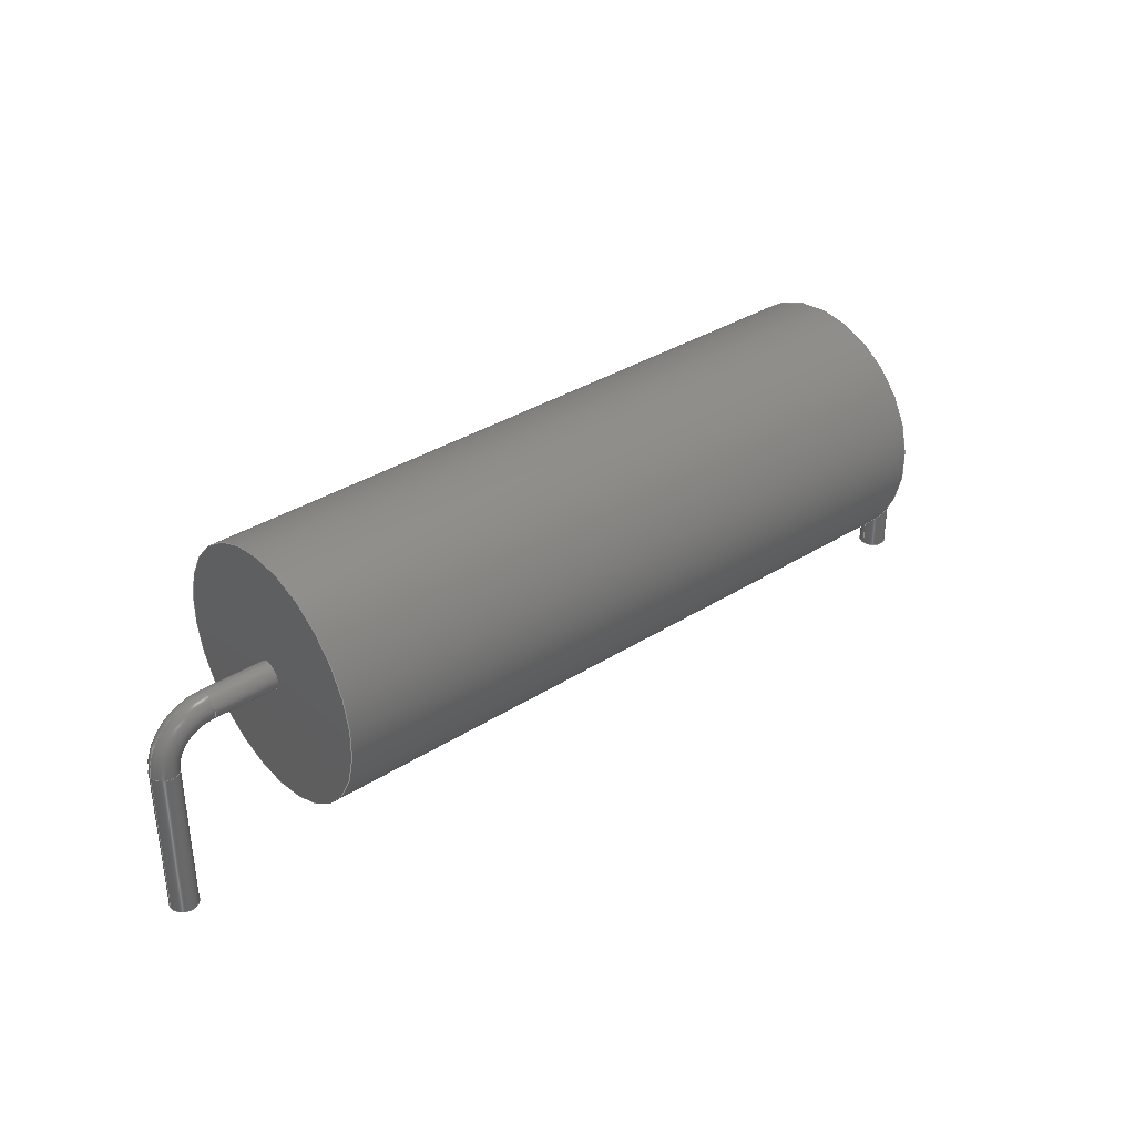
<metadata>
{"format":"step","ext":"step","renderer":"f3d","projection":"perspective","resolution":1024,"background":"white","views":[{"elev":35.4,"azim":-39.9,"up":"+Z"}]}
</metadata>
<code>
ISO-10303-21;
DATA;
#1=SHAPE_DEFINITION_REPRESENTATION(#2,#3);
#2=PRODUCT_DEFINITION_SHAPE('',$,#4);
#3=SHAPE_REPRESENTATION('',(#63,#118,#307,#19),#11);
#4=PRODUCT_DEFINITION('design','example product_definition',#6,#5);
#5=PRODUCT_DEFINITION_CONTEXT('3D Mechanical Parts',#10,'design');
#6=PRODUCT_DEFINITION_FORMATION('1','first version',#8);
#7=APPLICATION_PROTOCOL_DEFINITION('international standard','automotive_design',2003,#10);
#8=PRODUCT('product','part','',(#9));
#9=PRODUCT_CONTEXT('3D Mechanical Parts',#10,'mechanical');
#10=APPLICATION_CONTEXT('Core Data for Automotive Mechanical Design Process');
#11=(GEOMETRIC_REPRESENTATION_CONTEXT(3) GLOBAL_UNCERTAINTY_ASSIGNED_CONTEXT((#12)) GLOBAL_UNIT_ASSIGNED_CONTEXT((#13,#14,#18)) REPRESENTATION_CONTEXT('ID1','3D'));
#12=UNCERTAINTY_MEASURE_WITH_UNIT(LENGTH_MEASURE(1e-05),#13,'DISTANCE_ACCURACY_VALUE','Maximum model space distance between geometric entities at asserted connectivities');
#13=(LENGTH_UNIT() NAMED_UNIT(*) SI_UNIT(.MILLI.,.METRE.));
#14=(CONVERSION_BASED_UNIT('degree',#16) NAMED_UNIT(#15) PLANE_ANGLE_UNIT());
#15=DIMENSIONAL_EXPONENTS(0,0,0,0,0,0,0);
#16=MEASURE_WITH_UNIT(PLANE_ANGLE_MEASURE(0.01745),#17);
#17=(NAMED_UNIT(*) PLANE_ANGLE_UNIT() SI_UNIT($,.RADIAN.));
#18=(NAMED_UNIT(*) SI_UNIT($,.STERADIAN.) SOLID_ANGLE_UNIT());
#19=AXIS2_PLACEMENT_3D('',#20,#21,#22);
#20=CARTESIAN_POINT('',(0,0,0));
#21=DIRECTION('',(0,0,1));
#22=DIRECTION('',(1,0,0));
#23=MECHANICAL_DESIGN_GEOMETRIC_PRESENTATION_REPRESENTATION($,(#115,#116,#117,#120,#146,#177,#195,#229,#247,#278,#296,#309,#335,#366,#384,#418,#436,#467,#485),#11);
#24=PRODUCT_CATEGORY_RELATIONSHIP('','',#25,#26);
#25=PRODUCT_CATEGORY('part','');
#26=PRODUCT_RELATED_PRODUCT_CATEGORY('','',(#8));
#27=PRESENTATION_STYLE_ASSIGNMENT((#28,#33));
#28=SURFACE_STYLE_USAGE(.BOTH.,#29);
#29=SURFACE_SIDE_STYLE('',(#30));
#30=SURFACE_STYLE_FILL_AREA(#31);
#31=FILL_AREA_STYLE('',(#32));
#32=FILL_AREA_STYLE_COLOUR('',#34);
#33=CURVE_STYLE('',#35,POSITIVE_LENGTH_MEASURE(0.1),#34);
#34=COLOUR_RGB('Aluminum',0.725,0.725,0.725);
#35=DRAUGHTING_PRE_DEFINED_CURVE_FONT('continuous');
#36=PRESENTATION_STYLE_ASSIGNMENT((#37,#42));
#37=SURFACE_STYLE_USAGE(.BOTH.,#38);
#38=SURFACE_SIDE_STYLE('',(#39));
#39=SURFACE_STYLE_FILL_AREA(#40);
#40=FILL_AREA_STYLE('',(#41));
#41=FILL_AREA_STYLE_COLOUR('',#43);
#42=CURVE_STYLE('',#44,POSITIVE_LENGTH_MEASURE(0.1),#43);
#43=COLOUR_RGB('Black',0.196,0.196,0.196);
#44=DRAUGHTING_PRE_DEFINED_CURVE_FONT('continuous');
#45=PRESENTATION_STYLE_ASSIGNMENT((#46,#51));
#46=SURFACE_STYLE_USAGE(.BOTH.,#47);
#47=SURFACE_SIDE_STYLE('',(#48));
#48=SURFACE_STYLE_FILL_AREA(#49);
#49=FILL_AREA_STYLE('',(#50));
#50=FILL_AREA_STYLE_COLOUR('',#52);
#51=CURVE_STYLE('',#53,POSITIVE_LENGTH_MEASURE(0.1),#52);
#52=COLOUR_RGB('Pin1Axial',0.98,0.706,0.176);
#53=DRAUGHTING_PRE_DEFINED_CURVE_FONT('continuous');
#54=PRESENTATION_STYLE_ASSIGNMENT((#55,#60));
#55=SURFACE_STYLE_USAGE(.BOTH.,#56);
#56=SURFACE_SIDE_STYLE('',(#57));
#57=SURFACE_STYLE_FILL_AREA(#58);
#58=FILL_AREA_STYLE('',(#59));
#59=FILL_AREA_STYLE_COLOUR('',#61);
#60=CURVE_STYLE('',#62,POSITIVE_LENGTH_MEASURE(0.1),#61);
#61=COLOUR_RGB('HeatTab',0.588,0.588,0.588);
#62=DRAUGHTING_PRE_DEFINED_CURVE_FONT('continuous');
#63=MANIFOLD_SOLID_BREP($,#64);
#64=CLOSED_SHELL('',(#65,#66,#67));
#65=ADVANCED_FACE($,(#71,#70),#88,.T.);
#66=ADVANCED_FACE($,(#72),#68,.F.);
#67=ADVANCED_FACE($,(#73),#69,.T.);
#68=PLANE($,#93);
#69=PLANE($,#94);
#70=FACE_BOUND($,#75,.T.);
#71=FACE_OUTER_BOUND($,#74,.T.);
#72=FACE_OUTER_BOUND($,#76,.T.);
#73=FACE_OUTER_BOUND($,#77,.T.);
#74=EDGE_LOOP($,(#84));
#75=EDGE_LOOP($,(#85));
#76=EDGE_LOOP($,(#86));
#77=EDGE_LOOP($,(#87));
#78=CIRCLE($,#91,4.381);
#79=CIRCLE($,#92,4.381);
#80=VERTEX_POINT('',#109);
#81=VERTEX_POINT('',#111);
#82=EDGE_CURVE($,#80,#80,#78,.T.);
#83=EDGE_CURVE($,#81,#81,#79,.T.);
#84=ORIENTED_EDGE($,*,*,#82,.F.);
#85=ORIENTED_EDGE($,*,*,#83,.F.);
#86=ORIENTED_EDGE($,*,*,#83,.T.);
#87=ORIENTED_EDGE($,*,*,#82,.T.);
#88=CYLINDRICAL_SURFACE($,#90,4.381);
#89=AXIS2_PLACEMENT_3D('placement',#107,#95,#96);
#90=AXIS2_PLACEMENT_3D($,#108,#97,#98);
#91=AXIS2_PLACEMENT_3D($,#110,#99,#100);
#92=AXIS2_PLACEMENT_3D($,#112,#101,#102);
#93=AXIS2_PLACEMENT_3D($,#113,#103,#104);
#94=AXIS2_PLACEMENT_3D($,#114,#105,#106);
#95=DIRECTION('axis',(0,1,0));
#96=DIRECTION('refdir',(0,0,1));
#97=DIRECTION('',(-1,0,0));
#98=DIRECTION('',(0,0,1));
#99=DIRECTION('',(-1,0,0));
#100=DIRECTION('',(0,0,1));
#101=DIRECTION('',(1,0,0));
#102=DIRECTION('',(0,0,1));
#103=DIRECTION('',(-1,0,0));
#104=DIRECTION('',(0,1,0));
#105=DIRECTION('',(-1,0,0));
#106=DIRECTION('',(0,1,0));
#107=CARTESIAN_POINT('',(0,0,0));
#108=CARTESIAN_POINT('',(27.81,0,4.382));
#109=CARTESIAN_POINT('',(3.937,0,0));
#110=CARTESIAN_POINT('',(3.937,0,4.382));
#111=CARTESIAN_POINT('',(27.81,0,0));
#112=CARTESIAN_POINT('',(27.81,0,4.382));
#113=CARTESIAN_POINT('',(27.81,0,4.382));
#114=CARTESIAN_POINT('',(3.937,0,4.382));
#115=STYLED_ITEM('color',(#36),#65);
#116=STYLED_ITEM('color',(#36),#66);
#117=STYLED_ITEM('color',(#36),#67);
#118=MANIFOLD_SOLID_BREP($,#119);
#119=CLOSED_SHELL('',(#121,#147,#178,#196,#230,#248,#279,#297));
#120=STYLED_ITEM('color',(#27),#121);
#121=ADVANCED_FACE($,(#127),#122,.T.);
#122=PLANE($,#123);
#123=AXIS2_PLACEMENT_3D($,#124,#125,#126);
#124=CARTESIAN_POINT('',(3.937,0,4.382));
#125=DIRECTION('',(1,0,0));
#126=DIRECTION('',(0,1,0));
#127=FACE_OUTER_BOUND($,#128,.T.);
#128=EDGE_LOOP($,(#139, #145));
#129=CARTESIAN_POINT('',(3.937,0,4.864));
#130=VERTEX_POINT('',#129);
#131=CARTESIAN_POINT('',(3.937,0,3.899));
#132=VERTEX_POINT('',#131);
#133=EDGE_CURVE($,#130,#132,#134,.T.);
#134=CIRCLE($,#136,0.4826);
#135=CARTESIAN_POINT('',(3.937,0,4.382));
#136=AXIS2_PLACEMENT_3D($,#135,#137,#138);
#137=DIRECTION('',(-1,0,0));
#138=DIRECTION('',(0,0,1));
#139=ORIENTED_EDGE('',*,*,#133,.F.);
#140=EDGE_CURVE($,#132,#130,#141,.T.);
#141=CIRCLE($,#142,0.4826);
#142=AXIS2_PLACEMENT_3D($,#135,#143,#144);
#143=DIRECTION('',(-1,0,0));
#144=DIRECTION('',(0,0,1));
#145=ORIENTED_EDGE('',*,*,#140,.F.);
#146=STYLED_ITEM('color',(#27),#147);
#147=ADVANCED_FACE($,(#153),#148,.T.);
#148=CYLINDRICAL_SURFACE($,#149,0.4826);
#149=AXIS2_PLACEMENT_3D($,#150,#151,#152);
#150=CARTESIAN_POINT('',(1.689,0,4.382));
#151=DIRECTION('',(1,0,0));
#152=DIRECTION('',(0,-1,0));
#153=FACE_OUTER_BOUND($,#154,.T.);
#154=EDGE_LOOP($,(#161, #170, #175, #176));
#155=CARTESIAN_POINT('',(1.689,0,3.899));
#156=VERTEX_POINT('',#155);
#157=EDGE_CURVE('',#156,#132,#158,.T.);
#158=LINE('',#155,#159);
#159=VECTOR('',#160,2.248);
#160=DIRECTION('',(1,0,0));
#161=ORIENTED_EDGE('',*,*,#157,.F.);
#162=CARTESIAN_POINT('',(1.689,0,4.864));
#163=VERTEX_POINT('',#162);
#164=EDGE_CURVE($,#163,#156,#165,.T.);
#165=CIRCLE($,#167,0.4826);
#166=CARTESIAN_POINT('',(1.689,0,4.382));
#167=AXIS2_PLACEMENT_3D($,#166,#168,#169);
#168=DIRECTION('',(-1,0,0));
#169=DIRECTION('',(0,0,1));
#170=ORIENTED_EDGE('',*,*,#164,.F.);
#171=EDGE_CURVE('',#130,#163,#172,.T.);
#172=LINE('',#129,#173);
#173=VECTOR('',#174,2.248);
#174=DIRECTION('',(-1,0,0));
#175=ORIENTED_EDGE('',*,*,#171,.F.);
#176=ORIENTED_EDGE('',*,*,#133,.T.);
#177=STYLED_ITEM('color',(#27),#178);
#178=ADVANCED_FACE($,(#184),#179,.T.);
#179=CYLINDRICAL_SURFACE($,#180,0.4826);
#180=AXIS2_PLACEMENT_3D($,#181,#182,#183);
#181=CARTESIAN_POINT('',(1.689,0,4.382));
#182=DIRECTION('',(1,0,0));
#183=DIRECTION('',(0,-1,0));
#184=FACE_OUTER_BOUND($,#185,.T.);
#185=EDGE_LOOP($,(#186, #187, #188, #194));
#186=ORIENTED_EDGE('',*,*,#157,.T.);
#187=ORIENTED_EDGE('',*,*,#140,.T.);
#188=ORIENTED_EDGE('',*,*,#171,.T.);
#189=EDGE_CURVE($,#156,#163,#190,.T.);
#190=CIRCLE($,#191,0.4826);
#191=AXIS2_PLACEMENT_3D($,#166,#192,#193);
#192=DIRECTION('',(-1,0,0));
#193=DIRECTION('',(0,0,-1));
#194=ORIENTED_EDGE('',*,*,#189,.F.);
#195=STYLED_ITEM('color',(#27),#196);
#196 = ADVANCED_FACE ( '', ( #202 ), #197, .T. ) ;
#197 = TOROIDAL_SURFACE ( '', #198, 1.689, 0.4826 ) ;
#198 = AXIS2_PLACEMENT_3D ( '', #199, #200, #201 ) ;
#199 = CARTESIAN_POINT ( '',  ( 1.689,0,2.692 ) ) ;
#200 = DIRECTION ( '',  ( 0,1,0 ) ) ;
#201 = DIRECTION ( '',  ( 0, 0, -1 ) ) ;
#202 = FACE_OUTER_BOUND ( '', #203, .T. ) ;
#203 = EDGE_LOOP ( '', ( #204, #213, #222, #228 ) ) ;
#204=ORIENTED_EDGE('',*,*,#164,.T.);
#205=CARTESIAN_POINT('',(0.483,0,2.692));
#206=VERTEX_POINT('',#205);
#207=EDGE_CURVE($,#206,#156,#208,.T.);
#208=CIRCLE($,#210,1.206);
#209=CARTESIAN_POINT('',(1.689,0,2.692));
#210=AXIS2_PLACEMENT_3D($,#209,#211,#212);
#211=DIRECTION('',(0,1,0));
#212=DIRECTION('',(-1,0,0));
#213=ORIENTED_EDGE('',*,*,#207,.F.);
#214=CARTESIAN_POINT('',(-0.483,0,2.692));
#215=VERTEX_POINT('',#214);
#216=EDGE_CURVE($,#215,#206,#217,.T.);
#217=CIRCLE($,#219,0.4826);
#218=CARTESIAN_POINT('',(0,0,2.692));
#219=AXIS2_PLACEMENT_3D($,#218,#220,#221);
#220=DIRECTION('',(0,0,-1));
#221=DIRECTION('',(1,0,0));
#222=ORIENTED_EDGE('',*,*,#216,.F.);
#223=EDGE_CURVE($,#163,#215,#224,.T.);
#224=CIRCLE($,#225,2.172);
#225=AXIS2_PLACEMENT_3D($,#209,#226,#227);
#226=DIRECTION('',(0,-1,0));
#227=DIRECTION('',(-1,0,0));
#228=ORIENTED_EDGE('',*,*,#223,.F.);
#229=STYLED_ITEM('color',(#27),#230);
#230 = ADVANCED_FACE ( '', ( #236 ), #231, .T. ) ;
#231 = TOROIDAL_SURFACE ( '', #232, 1.689, 0.4826 ) ;
#232 = AXIS2_PLACEMENT_3D ( '', #233, #234, #235 ) ;
#233 = CARTESIAN_POINT ( '',  ( 1.689,0,2.692 ) ) ;
#234 = DIRECTION ( '',  ( 0,-1,0 ) ) ;
#235 = DIRECTION ( '',  ( 0, 0, 1 ) ) ;
#236 = FACE_OUTER_BOUND ( '', #237, .T. ) ;
#237 = EDGE_LOOP ( '', ( #243, #244, #245, #246 ) ) ;
#238=EDGE_CURVE($,#206,#215,#239,.T.);
#239=CIRCLE($,#240,0.4826);
#240=AXIS2_PLACEMENT_3D($,#218,#241,#242);
#241=DIRECTION('',(0,0,-1));
#242=DIRECTION('',(1,0,0));
#243=ORIENTED_EDGE('',*,*,#238,.F.);
#244=ORIENTED_EDGE('',*,*,#207,.T.);
#245=ORIENTED_EDGE('',*,*,#189,.T.);
#246=ORIENTED_EDGE('',*,*,#223,.T.);
#247=STYLED_ITEM('color',(#27),#248);
#248=ADVANCED_FACE($,(#254),#249,.T.);
#249=CYLINDRICAL_SURFACE($,#250,0.4826);
#250=AXIS2_PLACEMENT_3D($,#251,#252,#253);
#251=CARTESIAN_POINT('',(0,0,-2.794));
#252=DIRECTION('',(0,0,1));
#253=DIRECTION('',(0,-1,0));
#254=FACE_OUTER_BOUND($,#255,.T.);
#255=EDGE_LOOP($,(#262, #271, #276, #277));
#256=CARTESIAN_POINT('',(0.483,0,-2.794));
#257=VERTEX_POINT('',#256);
#258=EDGE_CURVE('',#257,#206,#259,.T.);
#259=LINE('',#256,#260);
#260=VECTOR('',#261,5.486);
#261=DIRECTION('',(0,0,1));
#262=ORIENTED_EDGE('',*,*,#258,.F.);
#263=CARTESIAN_POINT('',(-0.483,0,-2.794));
#264=VERTEX_POINT('',#263);
#265=EDGE_CURVE($,#264,#257,#266,.T.);
#266=CIRCLE($,#268,0.4826);
#267=CARTESIAN_POINT('',(0,0,-2.794));
#268=AXIS2_PLACEMENT_3D($,#267,#269,#270);
#269=DIRECTION('',(0,0,-1));
#270=DIRECTION('',(-1,0,0));
#271=ORIENTED_EDGE('',*,*,#265,.F.);
#272=EDGE_CURVE('',#215,#264,#273,.T.);
#273=LINE('',#214,#274);
#274=VECTOR('',#275,5.486);
#275=DIRECTION('',(0,0,-1));
#276=ORIENTED_EDGE('',*,*,#272,.F.);
#277=ORIENTED_EDGE('',*,*,#216,.T.);
#278=STYLED_ITEM('color',(#27),#279);
#279=ADVANCED_FACE($,(#285),#280,.T.);
#280=CYLINDRICAL_SURFACE($,#281,0.4826);
#281=AXIS2_PLACEMENT_3D($,#282,#283,#284);
#282=CARTESIAN_POINT('',(0,0,-2.794));
#283=DIRECTION('',(0,0,1));
#284=DIRECTION('',(0,-1,0));
#285=FACE_OUTER_BOUND($,#286,.T.);
#286=EDGE_LOOP($,(#287, #293, #294, #295));
#287=ORIENTED_EDGE('',*,*,#272,.T.);
#288=EDGE_CURVE($,#257,#264,#289,.T.);
#289=CIRCLE($,#290,0.4826);
#290=AXIS2_PLACEMENT_3D($,#267,#291,#292);
#291=DIRECTION('',(0,0,-1));
#292=DIRECTION('',(-1,0,0));
#293=ORIENTED_EDGE('',*,*,#288,.F.);
#294=ORIENTED_EDGE('',*,*,#258,.T.);
#295=ORIENTED_EDGE('',*,*,#238,.T.);
#296=STYLED_ITEM('color',(#27),#297);
#297=ADVANCED_FACE($,(#303),#298,.T.);
#298=PLANE($,#299);
#299=AXIS2_PLACEMENT_3D($,#300,#301,#302);
#300=CARTESIAN_POINT('',(0,0,-2.794));
#301=DIRECTION('',(0,0,-1));
#302=DIRECTION('',(0,1,0));
#303=FACE_OUTER_BOUND($,#304,.T.);
#304=EDGE_LOOP($,(#305, #306));
#305=ORIENTED_EDGE('',*,*,#265,.T.);
#306=ORIENTED_EDGE('',*,*,#288,.T.);
#307=MANIFOLD_SOLID_BREP($,#308);
#308=CLOSED_SHELL('',(#310,#336,#367,#385,#419,#437,#468,#486));
#309=STYLED_ITEM('color',(#27),#310);
#310=ADVANCED_FACE($,(#316),#311,.T.);
#311=PLANE($,#312);
#312=AXIS2_PLACEMENT_3D($,#313,#314,#315);
#313=CARTESIAN_POINT('',(27.81,0,4.382));
#314=DIRECTION('',(-1,0,0));
#315=DIRECTION('',(0,1,0));
#316=FACE_OUTER_BOUND($,#317,.T.);
#317=EDGE_LOOP($,(#328, #334));
#318=CARTESIAN_POINT('',(27.81,0,4.864));
#319=VERTEX_POINT('',#318);
#320=CARTESIAN_POINT('',(27.81,0,3.899));
#321=VERTEX_POINT('',#320);
#322=EDGE_CURVE($,#319,#321,#323,.T.);
#323=CIRCLE($,#325,0.4826);
#324=CARTESIAN_POINT('',(27.81,0,4.382));
#325=AXIS2_PLACEMENT_3D($,#324,#326,#327);
#326=DIRECTION('',(1,0,0));
#327=DIRECTION('',(0,0,1));
#328=ORIENTED_EDGE('',*,*,#322,.F.);
#329=EDGE_CURVE($,#321,#319,#330,.T.);
#330=CIRCLE($,#331,0.4826);
#331=AXIS2_PLACEMENT_3D($,#324,#332,#333);
#332=DIRECTION('',(1,0,0));
#333=DIRECTION('',(0,0,1));
#334=ORIENTED_EDGE('',*,*,#329,.F.);
#335=STYLED_ITEM('color',(#27),#336);
#336=ADVANCED_FACE($,(#342),#337,.T.);
#337=CYLINDRICAL_SURFACE($,#338,0.4826);
#338=AXIS2_PLACEMENT_3D($,#339,#340,#341);
#339=CARTESIAN_POINT('',(30.06,0,4.382));
#340=DIRECTION('',(-1,0,0));
#341=DIRECTION('',(0,1,0));
#342=FACE_OUTER_BOUND($,#343,.T.);
#343=EDGE_LOOP($,(#350, #359, #364, #365));
#344=CARTESIAN_POINT('',(30.06,0,3.899));
#345=VERTEX_POINT('',#344);
#346=EDGE_CURVE('',#345,#321,#347,.T.);
#347=LINE('',#344,#348);
#348=VECTOR('',#349,2.248);
#349=DIRECTION('',(-1,0,0));
#350=ORIENTED_EDGE('',*,*,#346,.F.);
#351=CARTESIAN_POINT('',(30.06,0,4.864));
#352=VERTEX_POINT('',#351);
#353=EDGE_CURVE($,#352,#345,#354,.T.);
#354=CIRCLE($,#356,0.4826);
#355=CARTESIAN_POINT('',(30.06,0,4.382));
#356=AXIS2_PLACEMENT_3D($,#355,#357,#358);
#357=DIRECTION('',(1,0,0));
#358=DIRECTION('',(0,0,1));
#359=ORIENTED_EDGE('',*,*,#353,.F.);
#360=EDGE_CURVE('',#319,#352,#361,.T.);
#361=LINE('',#318,#362);
#362=VECTOR('',#363,2.248);
#363=DIRECTION('',(1,0,0));
#364=ORIENTED_EDGE('',*,*,#360,.F.);
#365=ORIENTED_EDGE('',*,*,#322,.T.);
#366=STYLED_ITEM('color',(#27),#367);
#367=ADVANCED_FACE($,(#373),#368,.T.);
#368=CYLINDRICAL_SURFACE($,#369,0.4826);
#369=AXIS2_PLACEMENT_3D($,#370,#371,#372);
#370=CARTESIAN_POINT('',(30.06,0,4.382));
#371=DIRECTION('',(-1,0,0));
#372=DIRECTION('',(0,1,0));
#373=FACE_OUTER_BOUND($,#374,.T.);
#374=EDGE_LOOP($,(#375, #376, #377, #383));
#375=ORIENTED_EDGE('',*,*,#346,.T.);
#376=ORIENTED_EDGE('',*,*,#329,.T.);
#377=ORIENTED_EDGE('',*,*,#360,.T.);
#378=EDGE_CURVE($,#345,#352,#379,.T.);
#379=CIRCLE($,#380,0.4826);
#380=AXIS2_PLACEMENT_3D($,#355,#381,#382);
#381=DIRECTION('',(1,0,0));
#382=DIRECTION('',(0,0,-1));
#383=ORIENTED_EDGE('',*,*,#378,.F.);
#384=STYLED_ITEM('color',(#27),#385);
#385 = ADVANCED_FACE ( '', ( #391 ), #386, .T. ) ;
#386 = TOROIDAL_SURFACE ( '', #387, 1.689, 0.4826 ) ;
#387 = AXIS2_PLACEMENT_3D ( '', #388, #389, #390 ) ;
#388 = CARTESIAN_POINT ( '',  ( 30.06,0,2.692 ) ) ;
#389 = DIRECTION ( '',  ( 0,-1,0 ) ) ;
#390 = DIRECTION ( '',  ( 0, 0, -1 ) ) ;
#391 = FACE_OUTER_BOUND ( '', #392, .T. ) ;
#392 = EDGE_LOOP ( '', ( #393, #402, #411, #417 ) ) ;
#393=ORIENTED_EDGE('',*,*,#353,.T.);
#394=CARTESIAN_POINT('',(31.27,0,2.692));
#395=VERTEX_POINT('',#394);
#396=EDGE_CURVE($,#395,#345,#397,.T.);
#397=CIRCLE($,#399,1.206);
#398=CARTESIAN_POINT('',(30.06,0,2.692));
#399=AXIS2_PLACEMENT_3D($,#398,#400,#401);
#400=DIRECTION('',(0,-1,0));
#401=DIRECTION('',(1,0,0));
#402=ORIENTED_EDGE('',*,*,#396,.F.);
#403=CARTESIAN_POINT('',(32.23,0,2.692));
#404=VERTEX_POINT('',#403);
#405=EDGE_CURVE($,#404,#395,#406,.T.);
#406=CIRCLE($,#408,0.4826);
#407=CARTESIAN_POINT('',(31.75,0,2.692));
#408=AXIS2_PLACEMENT_3D($,#407,#409,#410);
#409=DIRECTION('',(0,0,-1));
#410=DIRECTION('',(-1,0,0));
#411=ORIENTED_EDGE('',*,*,#405,.F.);
#412=EDGE_CURVE($,#352,#404,#413,.T.);
#413=CIRCLE($,#414,2.172);
#414=AXIS2_PLACEMENT_3D($,#398,#415,#416);
#415=DIRECTION('',(0,1,0));
#416=DIRECTION('',(1,0,0));
#417=ORIENTED_EDGE('',*,*,#412,.F.);
#418=STYLED_ITEM('color',(#27),#419);
#419 = ADVANCED_FACE ( '', ( #425 ), #420, .T. ) ;
#420 = TOROIDAL_SURFACE ( '', #421, 1.689, 0.4826 ) ;
#421 = AXIS2_PLACEMENT_3D ( '', #422, #423, #424 ) ;
#422 = CARTESIAN_POINT ( '',  ( 30.06,0,2.692 ) ) ;
#423 = DIRECTION ( '',  ( 0,1,0 ) ) ;
#424 = DIRECTION ( '',  ( 0, 0, 1 ) ) ;
#425 = FACE_OUTER_BOUND ( '', #426, .T. ) ;
#426 = EDGE_LOOP ( '', ( #432, #433, #434, #435 ) ) ;
#427=EDGE_CURVE($,#395,#404,#428,.T.);
#428=CIRCLE($,#429,0.4826);
#429=AXIS2_PLACEMENT_3D($,#407,#430,#431);
#430=DIRECTION('',(0,0,-1));
#431=DIRECTION('',(-1,0,0));
#432=ORIENTED_EDGE('',*,*,#427,.F.);
#433=ORIENTED_EDGE('',*,*,#396,.T.);
#434=ORIENTED_EDGE('',*,*,#378,.T.);
#435=ORIENTED_EDGE('',*,*,#412,.T.);
#436=STYLED_ITEM('color',(#27),#437);
#437=ADVANCED_FACE($,(#443),#438,.T.);
#438=CYLINDRICAL_SURFACE($,#439,0.4826);
#439=AXIS2_PLACEMENT_3D($,#440,#441,#442);
#440=CARTESIAN_POINT('',(31.75,0,-2.794));
#441=DIRECTION('',(0,0,1));
#442=DIRECTION('',(0,1,0));
#443=FACE_OUTER_BOUND($,#444,.T.);
#444=EDGE_LOOP($,(#451, #460, #465, #466));
#445=CARTESIAN_POINT('',(31.27,0,-2.794));
#446=VERTEX_POINT('',#445);
#447=EDGE_CURVE('',#446,#395,#448,.T.);
#448=LINE('',#445,#449);
#449=VECTOR('',#450,5.486);
#450=DIRECTION('',(0,0,1));
#451=ORIENTED_EDGE('',*,*,#447,.F.);
#452=CARTESIAN_POINT('',(32.23,0,-2.794));
#453=VERTEX_POINT('',#452);
#454=EDGE_CURVE($,#453,#446,#455,.T.);
#455=CIRCLE($,#457,0.4826);
#456=CARTESIAN_POINT('',(31.75,0,-2.794));
#457=AXIS2_PLACEMENT_3D($,#456,#458,#459);
#458=DIRECTION('',(0,0,-1));
#459=DIRECTION('',(1,0,0));
#460=ORIENTED_EDGE('',*,*,#454,.F.);
#461=EDGE_CURVE('',#404,#453,#462,.T.);
#462=LINE('',#403,#463);
#463=VECTOR('',#464,5.486);
#464=DIRECTION('',(0,0,-1));
#465=ORIENTED_EDGE('',*,*,#461,.F.);
#466=ORIENTED_EDGE('',*,*,#405,.T.);
#467=STYLED_ITEM('color',(#27),#468);
#468=ADVANCED_FACE($,(#474),#469,.T.);
#469=CYLINDRICAL_SURFACE($,#470,0.4826);
#470=AXIS2_PLACEMENT_3D($,#471,#472,#473);
#471=CARTESIAN_POINT('',(31.75,0,-2.794));
#472=DIRECTION('',(0,0,1));
#473=DIRECTION('',(0,1,0));
#474=FACE_OUTER_BOUND($,#475,.T.);
#475=EDGE_LOOP($,(#476, #482, #483, #484));
#476=ORIENTED_EDGE('',*,*,#461,.T.);
#477=EDGE_CURVE($,#446,#453,#478,.T.);
#478=CIRCLE($,#479,0.4826);
#479=AXIS2_PLACEMENT_3D($,#456,#480,#481);
#480=DIRECTION('',(0,0,-1));
#481=DIRECTION('',(1,0,0));
#482=ORIENTED_EDGE('',*,*,#477,.F.);
#483=ORIENTED_EDGE('',*,*,#447,.T.);
#484=ORIENTED_EDGE('',*,*,#427,.T.);
#485=STYLED_ITEM('color',(#27),#486);
#486=ADVANCED_FACE($,(#492),#487,.T.);
#487=PLANE($,#488);
#488=AXIS2_PLACEMENT_3D($,#489,#490,#491);
#489=CARTESIAN_POINT('',(31.75,0,-2.794));
#490=DIRECTION('',(0,0,-1));
#491=DIRECTION('',(0,1,0));
#492=FACE_OUTER_BOUND($,#493,.T.);
#493=EDGE_LOOP($,(#494, #495));
#494=ORIENTED_EDGE('',*,*,#454,.T.);
#495=ORIENTED_EDGE('',*,*,#477,.T.);
ENDSEC;
END-ISO-10303-21;

</code>
